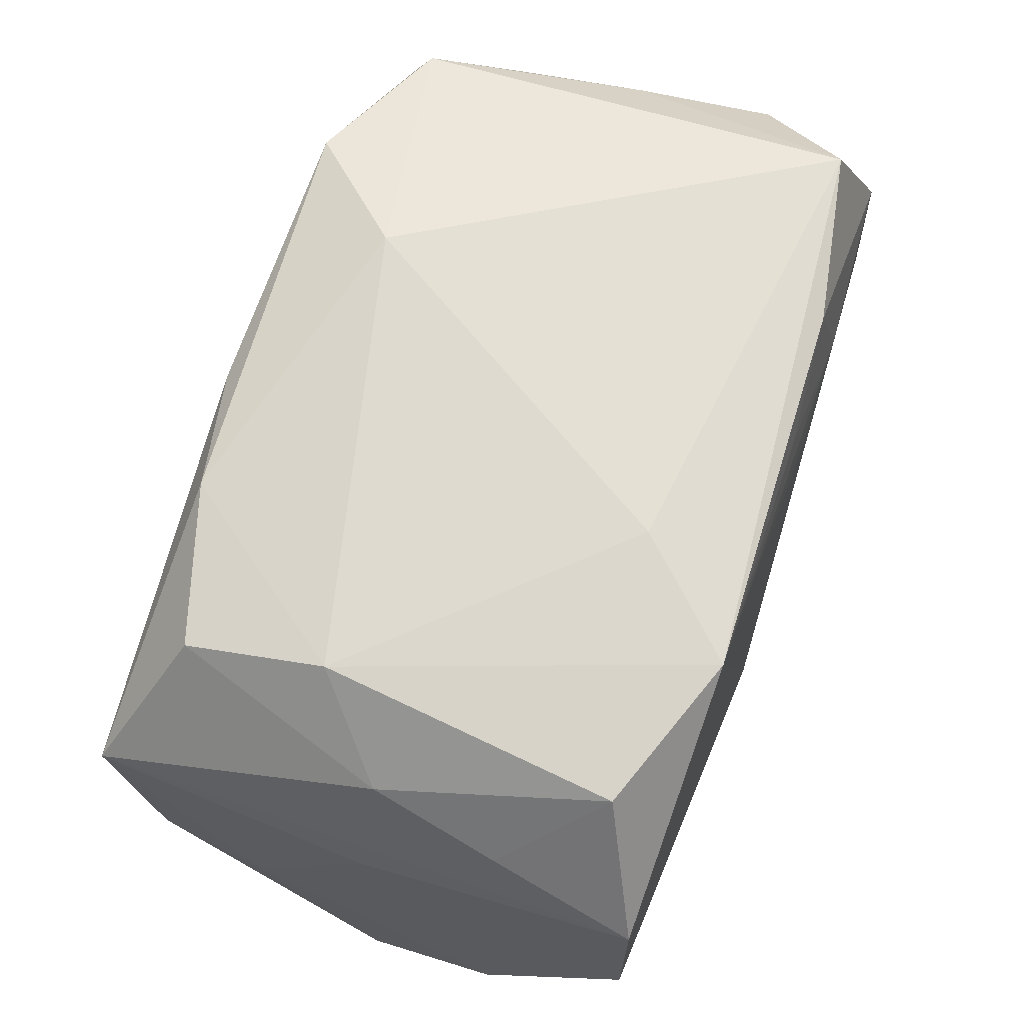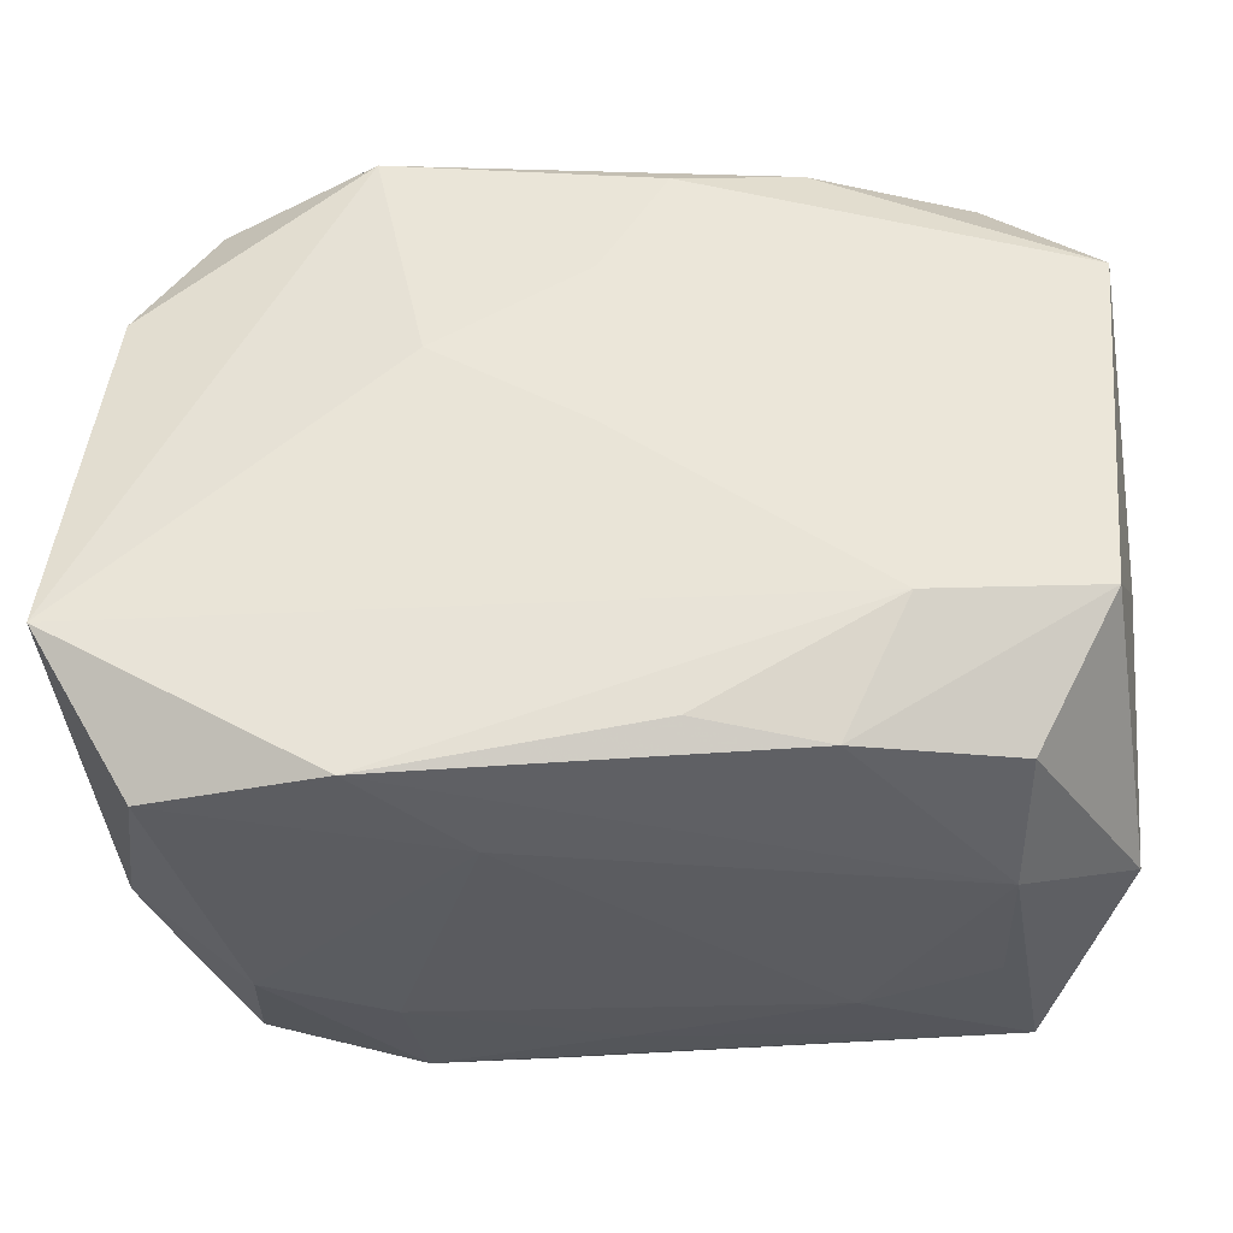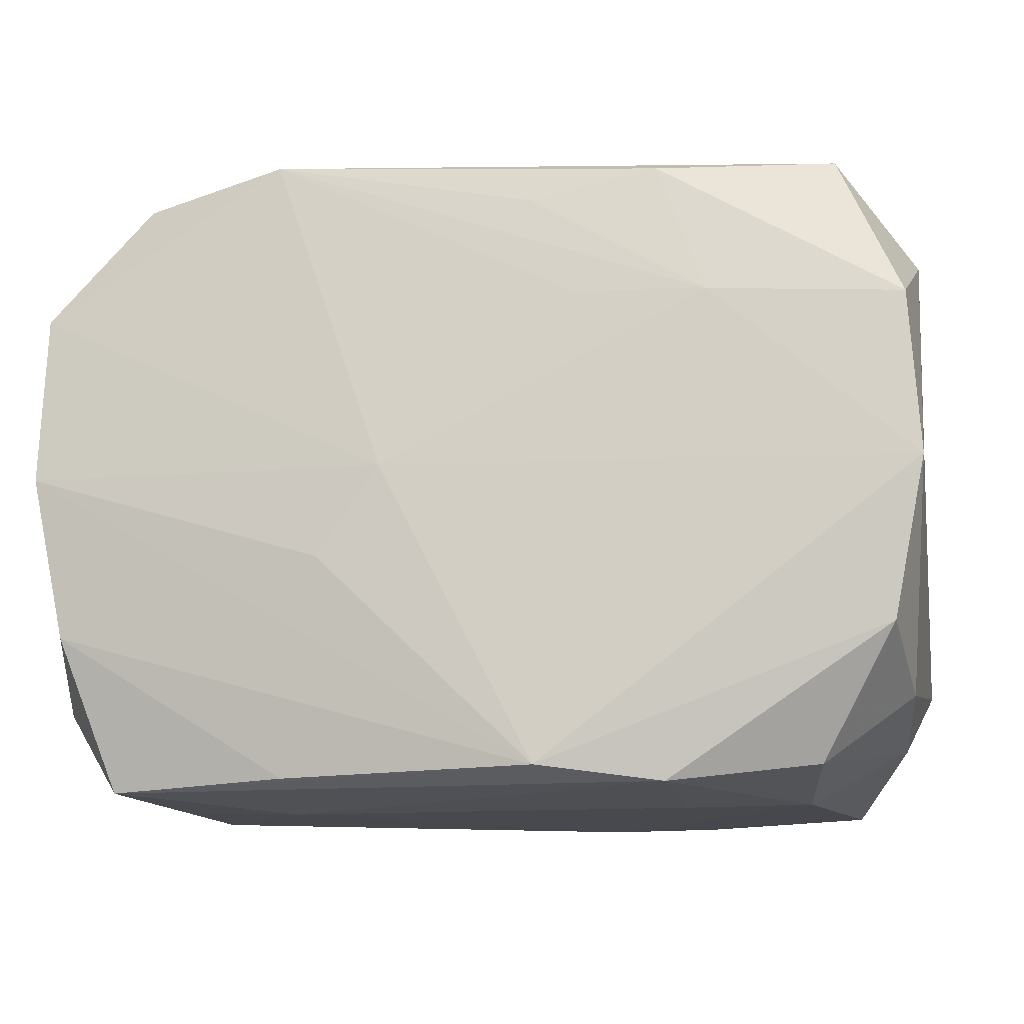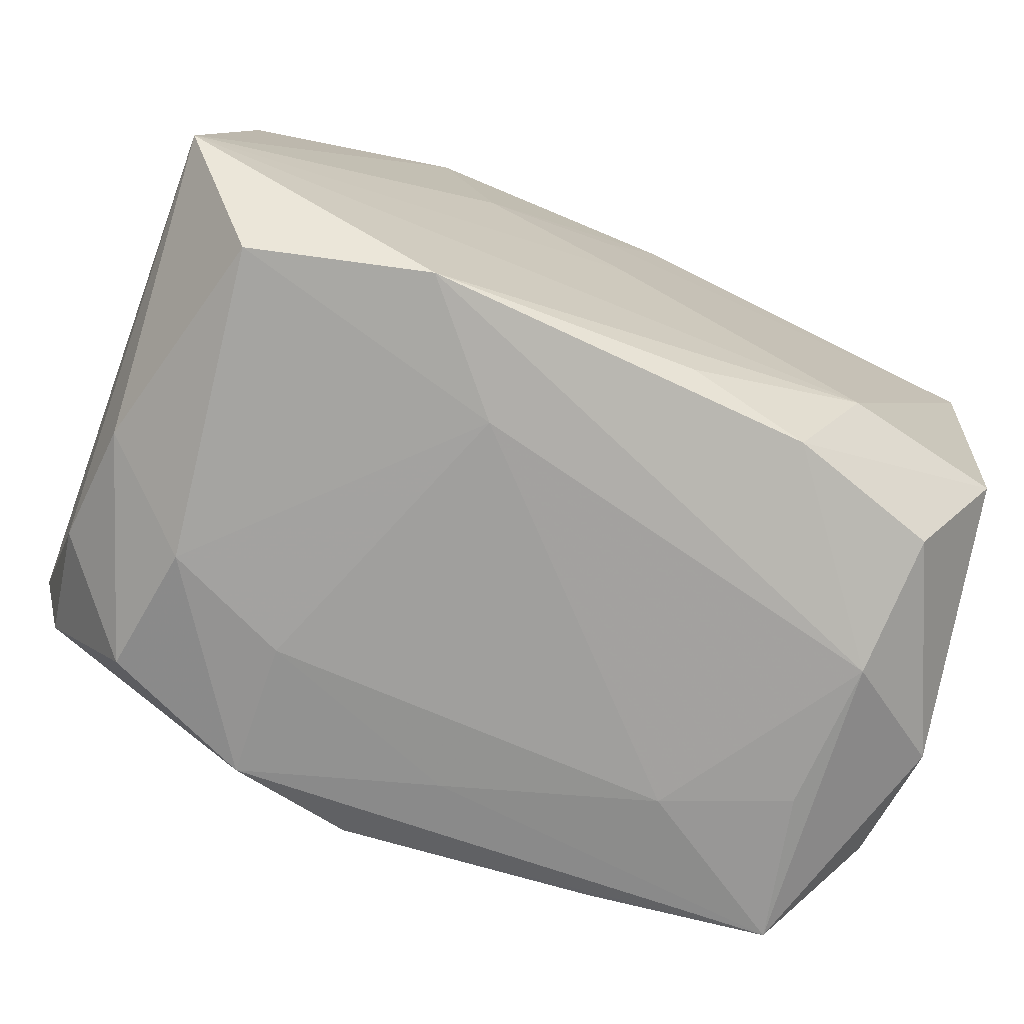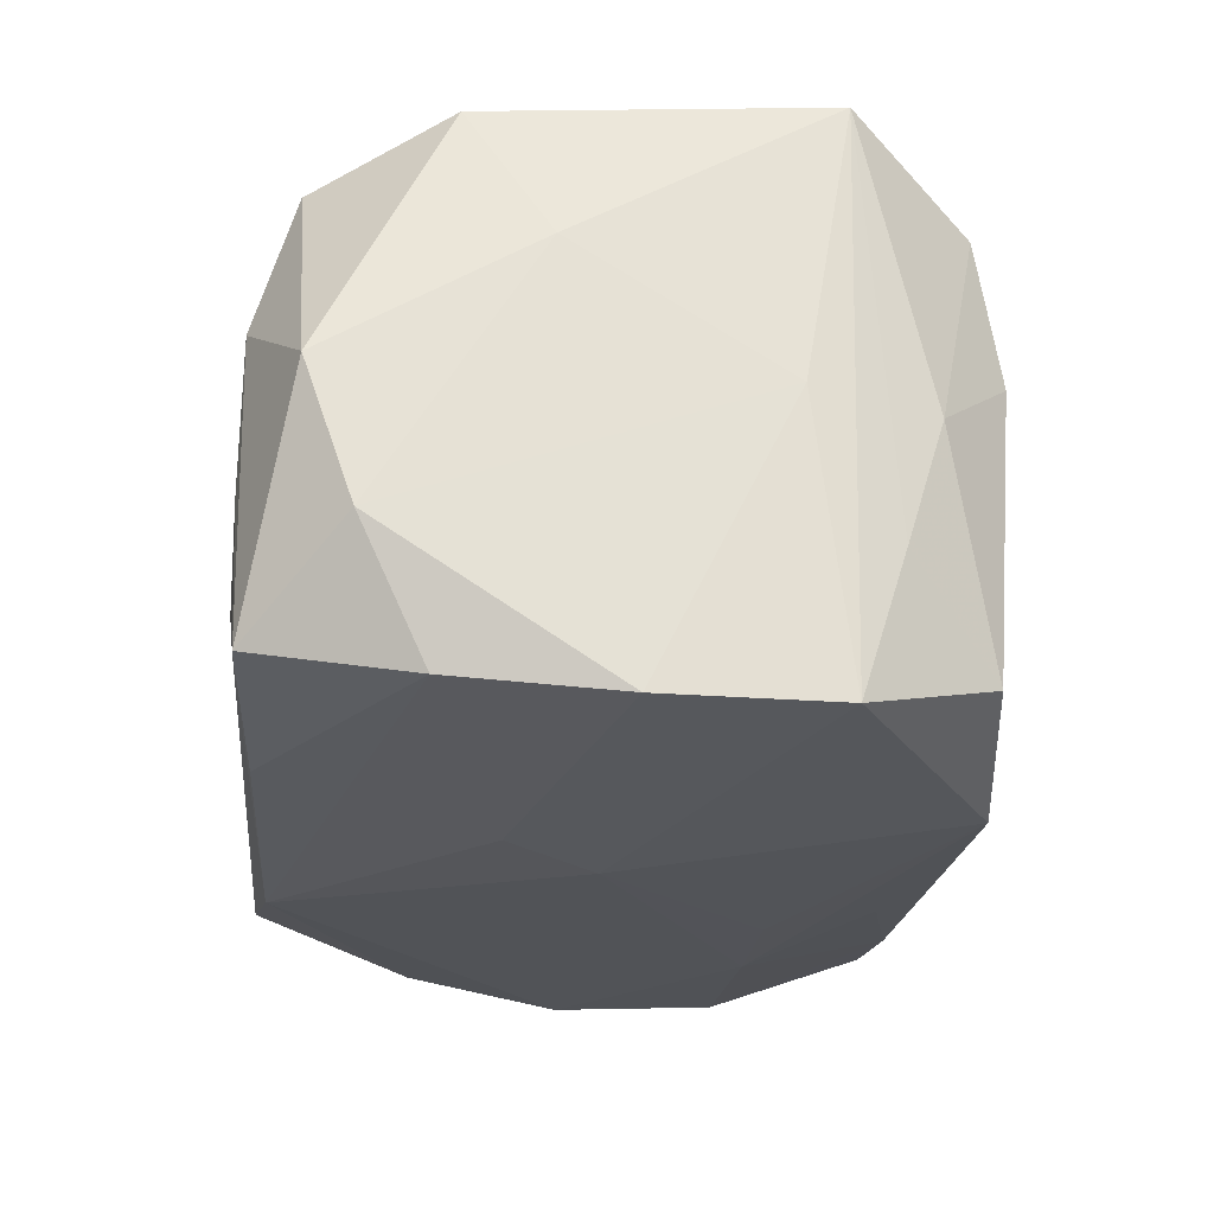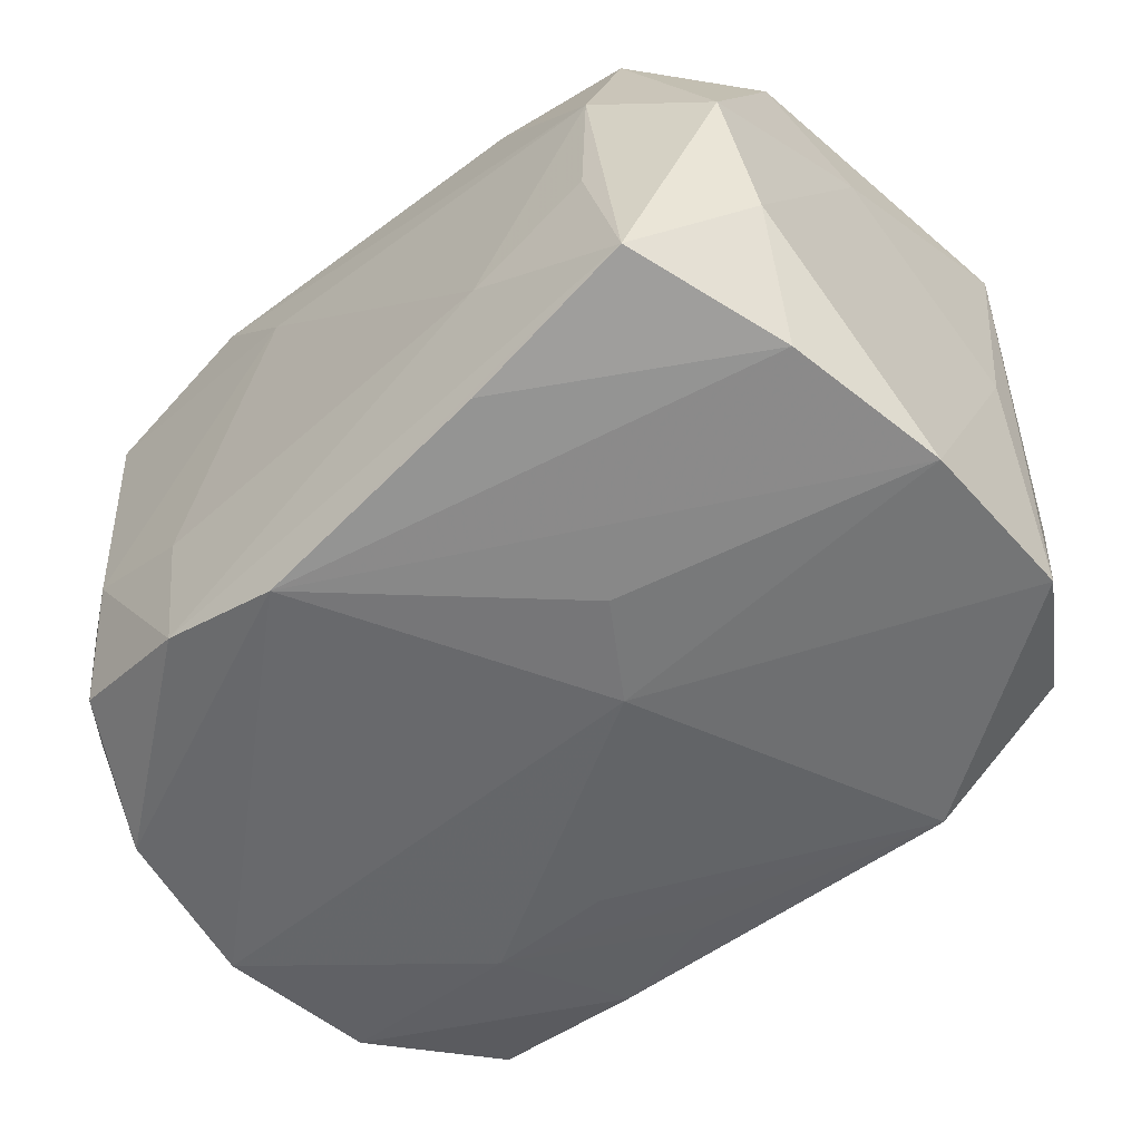
<metadata>
{"format":"obj","ext":"obj","renderer":"f3d","projection":"perspective","resolution":1024,"background":"white","views":[{"elev":68.0,"azim":110.3,"up":"+Y"},{"elev":-33.7,"azim":4.3,"up":"+Y"},{"elev":-12.5,"azim":-169.8,"up":"+Y"},{"elev":-71.5,"azim":-22.0,"up":"+Y"},{"elev":-25.4,"azim":85.0,"up":"+Z"},{"elev":-54.8,"azim":43.5,"up":"+Z"}]}
</metadata>
<code>
v -0.03244 -0.0004735 -0.01938
v 0.0307 -0.01088 0.01833
v 0.00585 -0.0002799 -0.02179
v 0.01398 0.02309 -0.02065
v 0.005235 -0.01992 0.02049
v 0.01376 0.02241 0.01793
v -0.03269 -0.01235 0.02129
v -0.03027 0.01541 0.009329
v 0.02516 -0.02052 0.01519
v -0.01453 -0.02378 -0.008354
v -0.0327 0.01608 -0.009606
v 0.01348 -0.02217 -0.01863
v -0.007421 0.0254 0.01219
v -0.03013 -0.01188 -0.01782
v -0.03127 -0.01599 -0.00862
v -0.004943 0.0196 -0.02004
v 0.03253 0.009544 -0.0007997
v 0.024 -0.02344 -0.005458
v -0.0103 0.006888 0.02129
v 0.0003542 0.01342 0.02055
v 0.0004438 0.0005412 0.02129
v 0.03277 -0.005064 0.008477
v 0.03032 0.01545 -0.01007
v 0.03025 -0.0117 -0.01915
v -0.005042 -0.02171 -0.02066
v 0.01047 -0.00667 -0.02143
v 0.03156 0.0121 -0.02056
v -0.008147 0.01227 -0.02057
v -0.006857 -0.0239 0.01273
v 0.0266 -0.02283 -0.01654
v 0.02439 -0.02342 0.005509
v -0.02495 0.02176 0.0155
v -2.415e-05 -0.02336 -0.01392
v -0.0299 0.01839 9.86e-05
v 0.03214 -9.122e-05 -0.02064
v -0.02648 -0.02277 0.01755
v -0.0305 -0.01904 0.0008559
v 0.02499 0.02174 0.01441
v 0.03248 -0.01964 -0.0002163
v -0.02337 -0.02336 -0.00456
v -0.02692 0.02232 -0.01646
v 0.03251 -0.01623 -0.01008
v 0.02914 0.01832 -0.0009166
v -0.01401 -0.02317 0.02082
v -0.01761 0.01209 -0.0202
v -0.01399 -0.0228 -0.01854
v -0.01407 0.02178 -0.01915
v 0.02518 0.02174 -0.01669
v 0.01404 -0.02129 0.01881
v 0.03236 0.01293 0.01893
v 0.005012 0.02116 0.01982
v -0.02471 -0.0214 -0.01444
v -0.02978 0.0118 0.01884
v 0.01486 -0.0239 -0.00897
v 0.0186 -0.01243 0.02105
v -0.01415 0.02377 0.01967
v 0.007007 0.02412 -0.01283
v -0.03164 0.0115 -0.01909
v 0.02363 0.02369 0.004474
f 19 7 21
f 19 56 7
f 56 19 51
f 32 56 13
f 55 50 21
f 21 7 55
f 20 19 21
f 20 51 19
f 21 50 20
f 50 51 20
f 41 32 13
f 7 56 53
f 56 32 53
f 32 8 53
f 3 45 28
f 49 55 5
f 57 41 13
f 13 59 57
f 48 27 4
f 41 57 4
f 4 27 3
f 4 59 48
f 4 57 59
f 3 28 4
f 4 45 16
f 4 28 45
f 11 41 58
f 7 53 11
f 11 53 8
f 48 59 43
f 43 38 50
f 59 38 43
f 2 55 49
f 50 55 2
f 29 54 31
f 36 29 44
f 49 5 44
f 44 31 49
f 29 31 44
f 7 36 44
f 44 55 7
f 44 5 55
f 47 4 16
f 41 4 47
f 58 41 47
f 47 45 58
f 16 45 47
f 34 8 32
f 34 11 8
f 32 41 34
f 41 11 34
f 6 51 50
f 50 38 6
f 56 51 6
f 13 56 6
f 6 59 13
f 6 38 59
f 23 27 48
f 48 43 23
f 50 27 23
f 23 43 50
f 24 12 25
f 3 26 25
f 50 2 22
f 22 2 39
f 39 42 22
f 39 2 9
f 9 31 39
f 9 2 49
f 49 31 9
f 39 31 30
f 30 42 39
f 30 25 12
f 30 12 24
f 24 42 30
f 35 42 24
f 24 25 35
f 35 25 26
f 3 27 35
f 35 26 3
f 40 29 36
f 46 40 52
f 25 30 46
f 18 31 54
f 54 30 18
f 18 30 31
f 17 22 42
f 42 35 17
f 50 22 17
f 17 27 50
f 17 35 27
f 52 15 14
f 14 46 52
f 25 46 14
f 37 36 7
f 7 15 37
f 37 15 52
f 37 40 36
f 52 40 37
f 10 54 29
f 29 40 10
f 40 46 10
f 33 30 54
f 33 46 30
f 54 10 33
f 33 10 46
f 1 14 15
f 1 11 58
f 25 14 1
f 7 11 1
f 1 15 7
f 58 45 1
f 1 45 3
f 3 25 1

</code>
